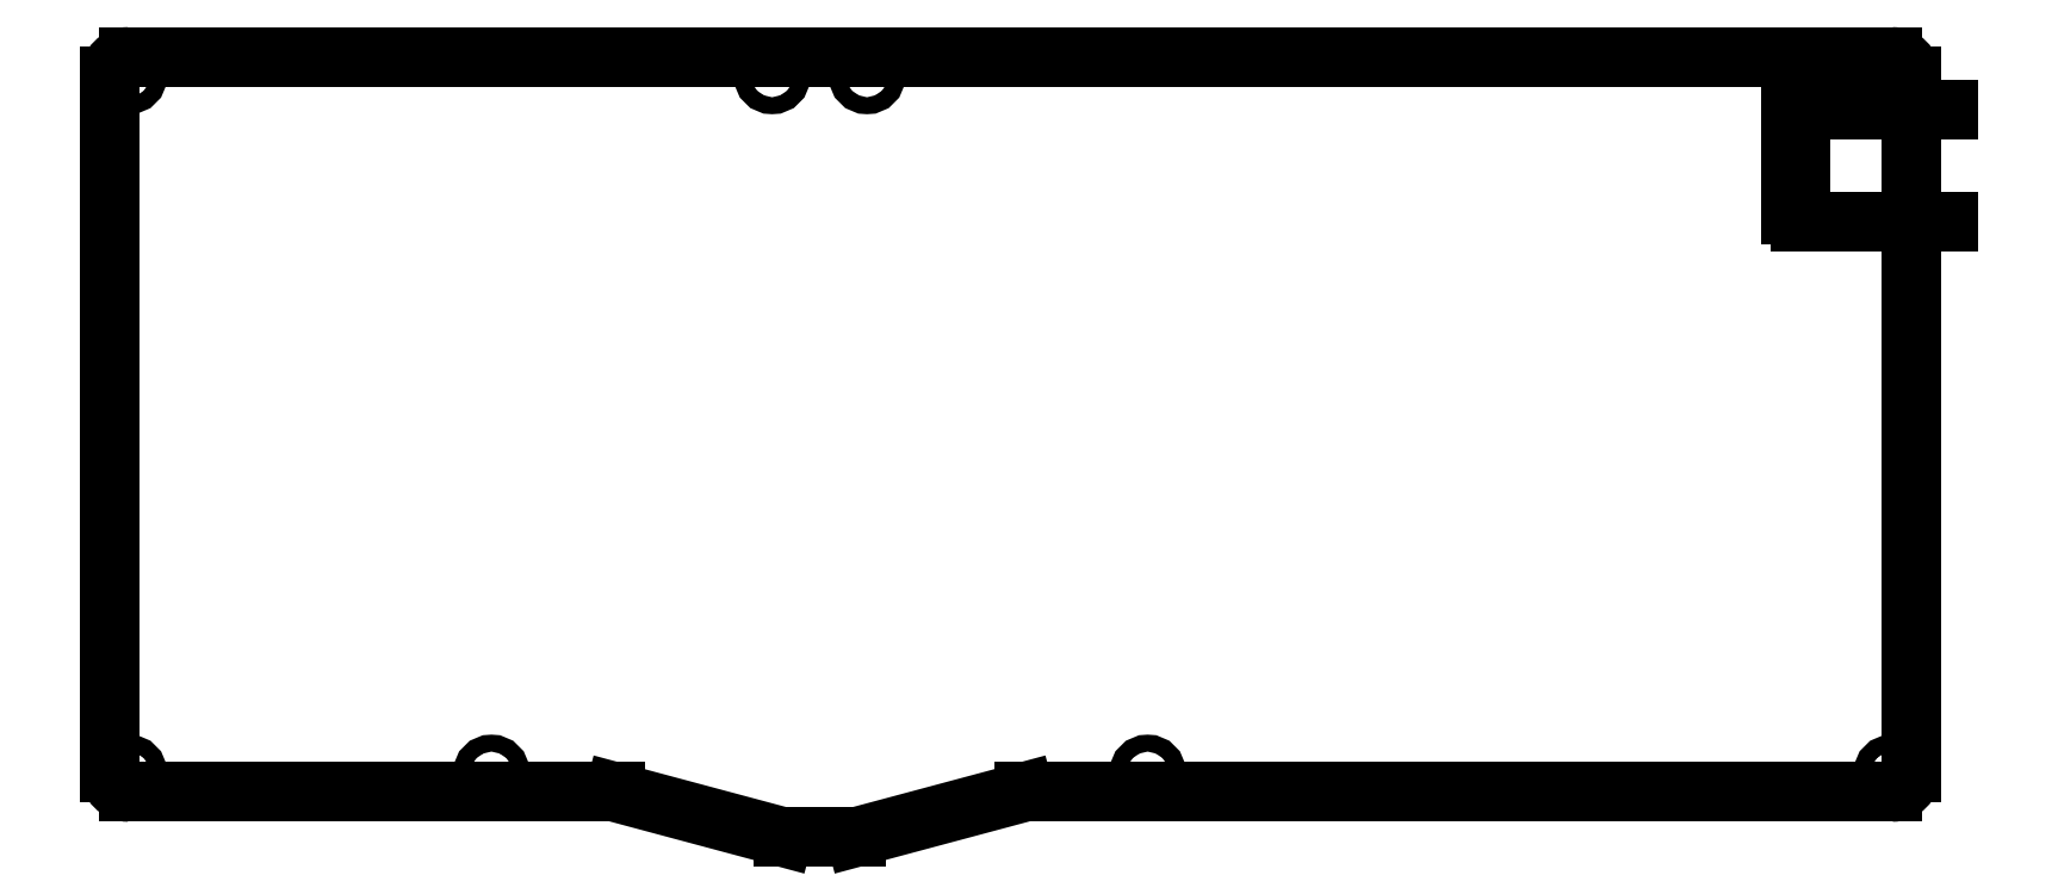
<metadata>
{"format":"dxf","ext":"dxf","renderer":"ezdxf+matplotlib","layout":"modelspace","background":"white","min_lineweight":24,"dpi":150}
</metadata>
<code>
0
SECTION
2
ENTITIES
0
ARC
8
0
10
380.4
20
174.8
30
0
40
3.57
210
-0
220
0
230
1
50
0
51
90
0
LINE
8
0
10
384
20
174.8
30
0
11
384
21
43.52
31
0
0
ARC
8
0
10
380.4
20
43.52
30
0
40
3.57
210
0
220
0
230
1
50
-90
51
0
0
LINE
8
0
10
217.1
20
39.95
30
0
11
380.4
21
39.95
31
0
0
LINE
8
0
10
185.4
20
31.45
30
0
11
217.1
21
39.95
31
0
0
LINE
8
0
10
171.8
20
31.45
30
0
11
185.4
21
31.45
31
0
0
LINE
8
0
10
140
20
39.95
30
0
11
171.8
21
31.45
31
0
0
LINE
8
0
10
140
20
39.95
30
0
11
48.57
21
39.95
31
0
0
ARC
8
0
10
48.57
20
43.52
30
0
40
3.57
210
0
220
0
230
1
50
180
51
270
0
LINE
8
0
10
45
20
43.52
30
0
11
45
21
174.8
31
0
0
ARC
8
0
10
48.57
20
174.8
30
0
40
3.57
210
0
220
-0
230
1
50
90
51
180
0
LINE
8
0
10
48.57
20
178.3
30
0
11
380.4
21
178.4
31
0
0
LINE
8
0
10
363.1
20
168.3
30
0
11
391.1
21
168.3
31
0
0
LINE
8
0
10
363.1
20
166.8
30
0
11
363.1
21
168.3
31
0
0
LINE
8
0
10
361.5
20
161.6
30
0
11
361.5
21
167.1
31
0
0
LINE
8
0
10
361.5
20
167.1
30
0
11
363.1
21
167.1
31
0
0
LINE
8
0
10
361.5
20
161.6
30
0
11
363.1
21
161.6
31
0
0
LINE
8
0
10
361.5
20
154.1
30
0
11
363.1
21
154.1
31
0
0
LINE
8
0
10
361.5
20
154.1
30
0
11
361.5
21
148.6
31
0
0
LINE
8
0
10
363.1
20
148.6
30
0
11
361.5
21
148.6
31
0
0
LINE
8
0
10
363.1
20
148.8
30
0
11
363.1
21
147.3
31
0
0
LINE
8
0
10
363.1
20
147.3
30
0
11
391.1
21
147.3
31
0
0
LINE
8
0
10
363.1
20
148.8
30
0
11
363.1
21
166.8
31
0
0
CIRCLE
8
0
10
380.4
20
174.8
30
0
40
1.6
210
0
220
-0
230
1
0
CIRCLE
8
0
10
48.57
20
174.8
30
0
40
1.6
210
0
220
-0
230
1
0
CIRCLE
8
0
10
48.57
20
43.52
30
0
40
1.6
210
0
220
-0
230
1
0
CIRCLE
8
0
10
116.8
20
43.52
30
0
40
1.6
210
0
220
-0
230
1
0
CIRCLE
8
0
10
240.3
20
43.52
30
0
40
1.6
210
0
220
-0
230
1
0
CIRCLE
8
0
10
380.4
20
43.52
30
0
40
1.6
210
0
220
-0
230
1
0
CIRCLE
8
0
10
169.7
20
174.8
30
0
40
1.6
210
0
220
-0
230
1
0
CIRCLE
8
0
10
187.5
20
174.8
30
0
40
1.6
210
0
220
-0
230
1
0
ENDSEC
0
EOF

</code>
